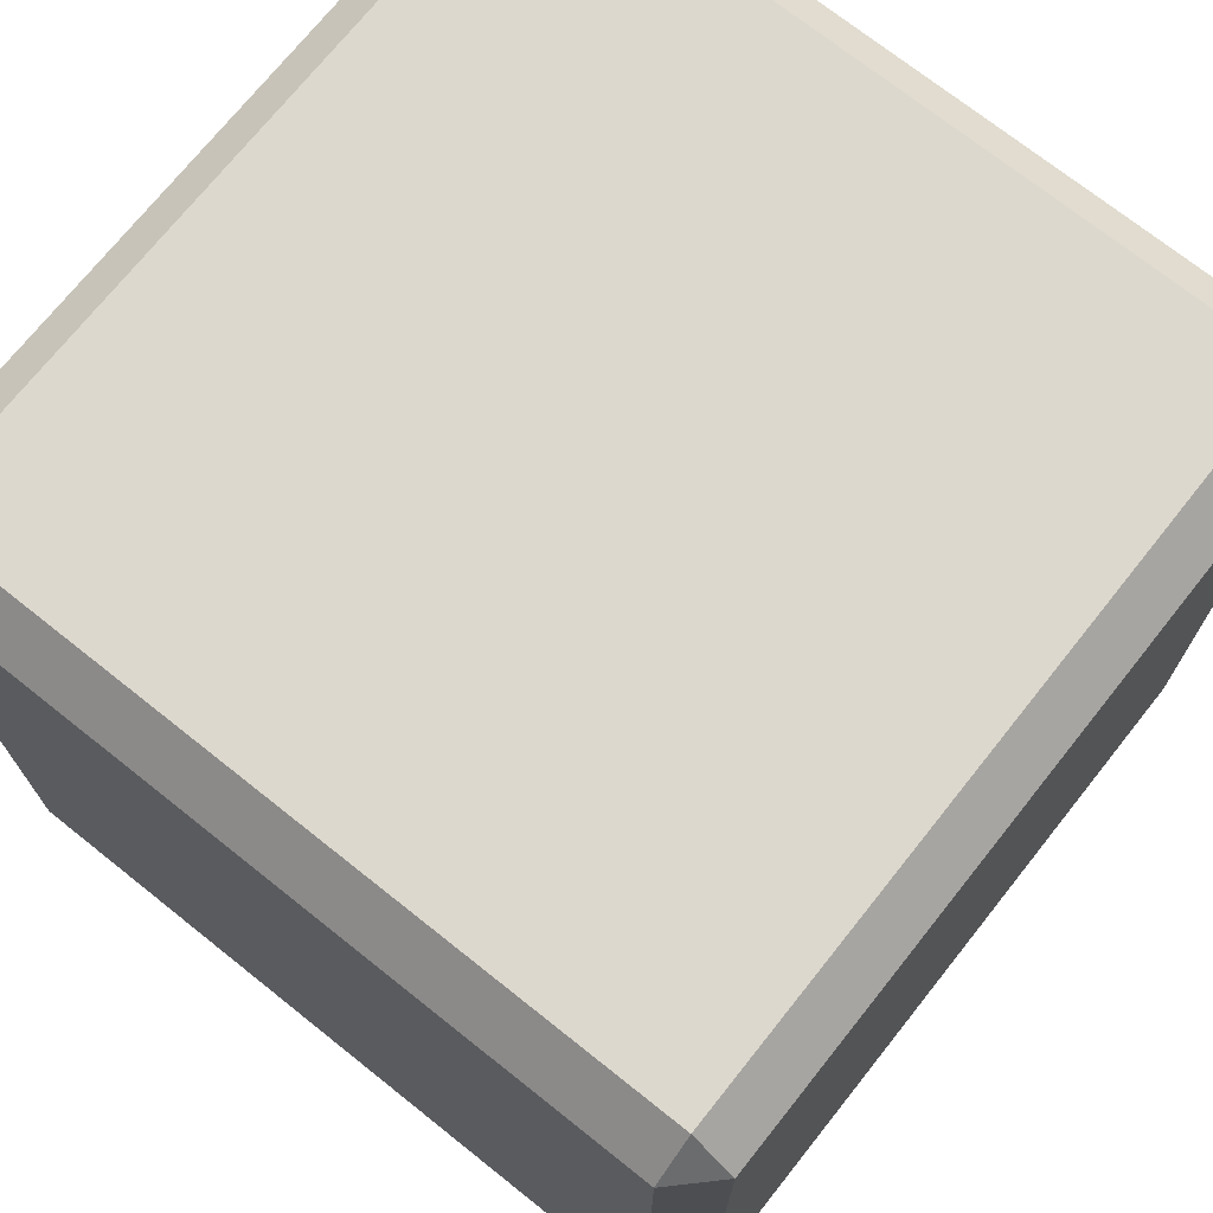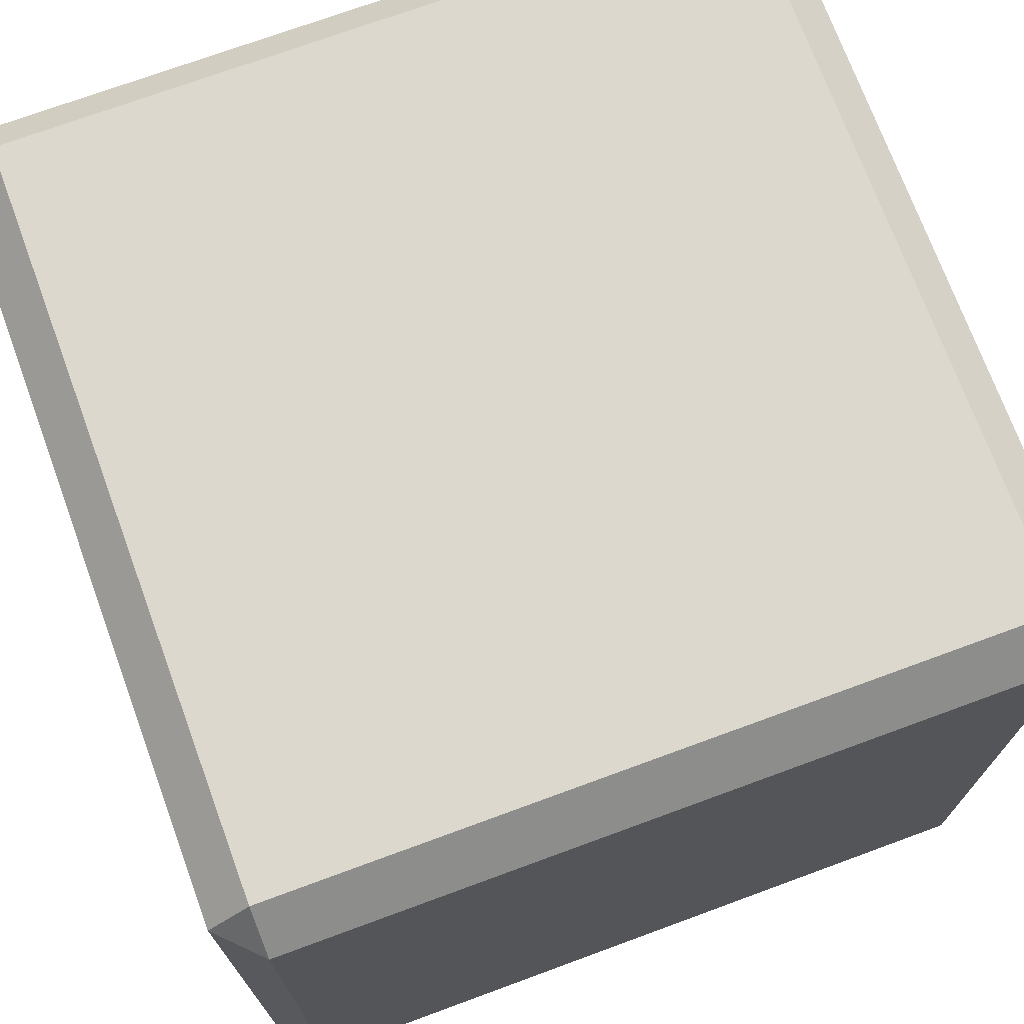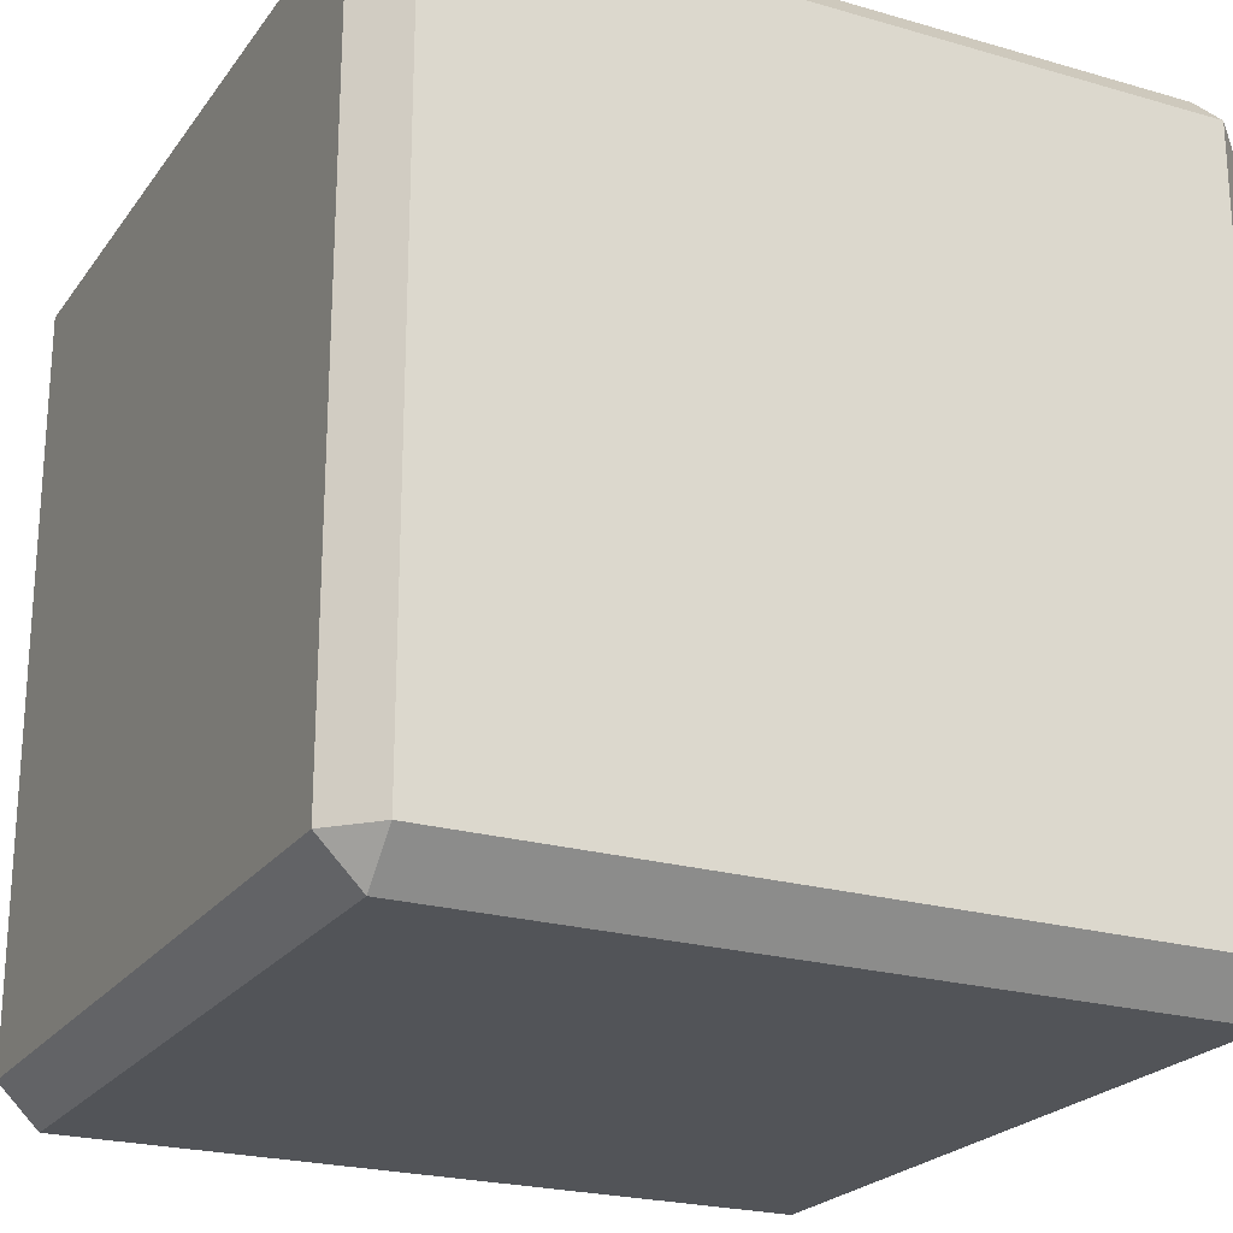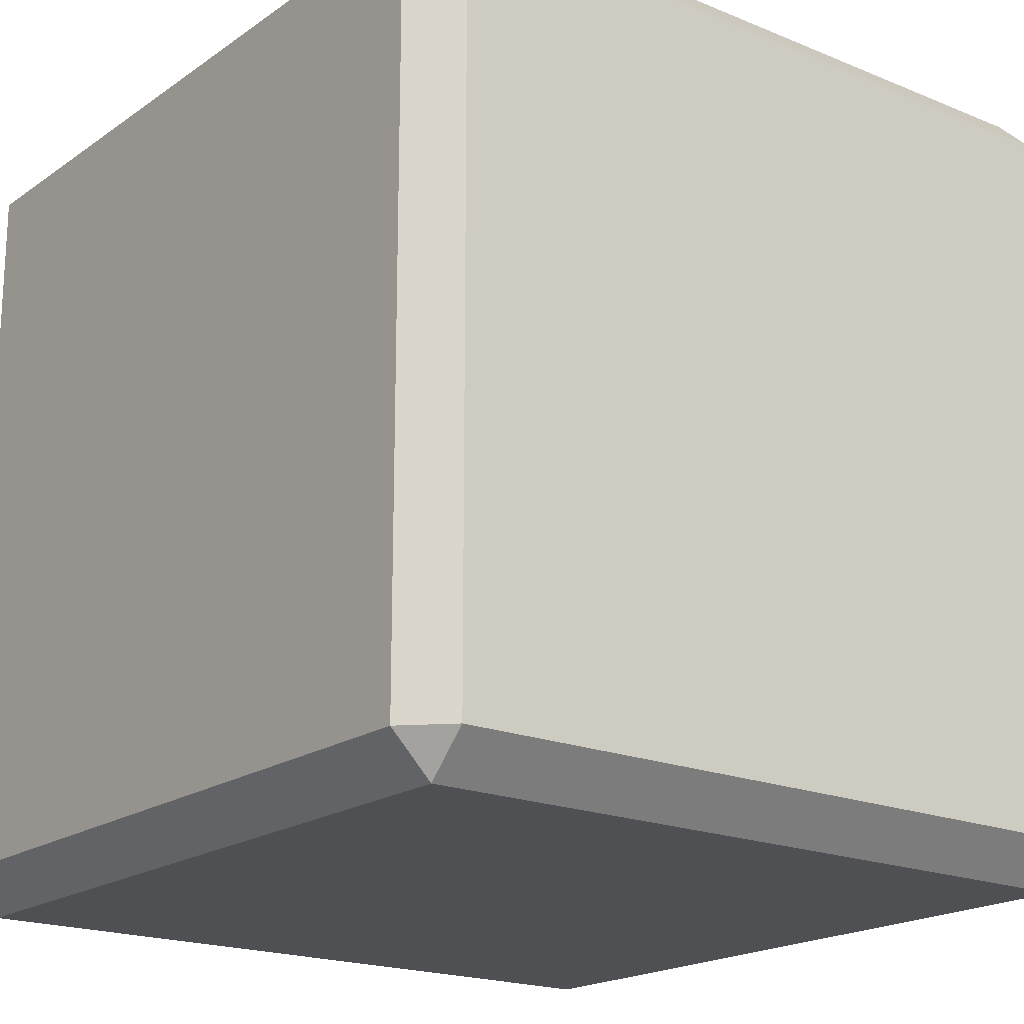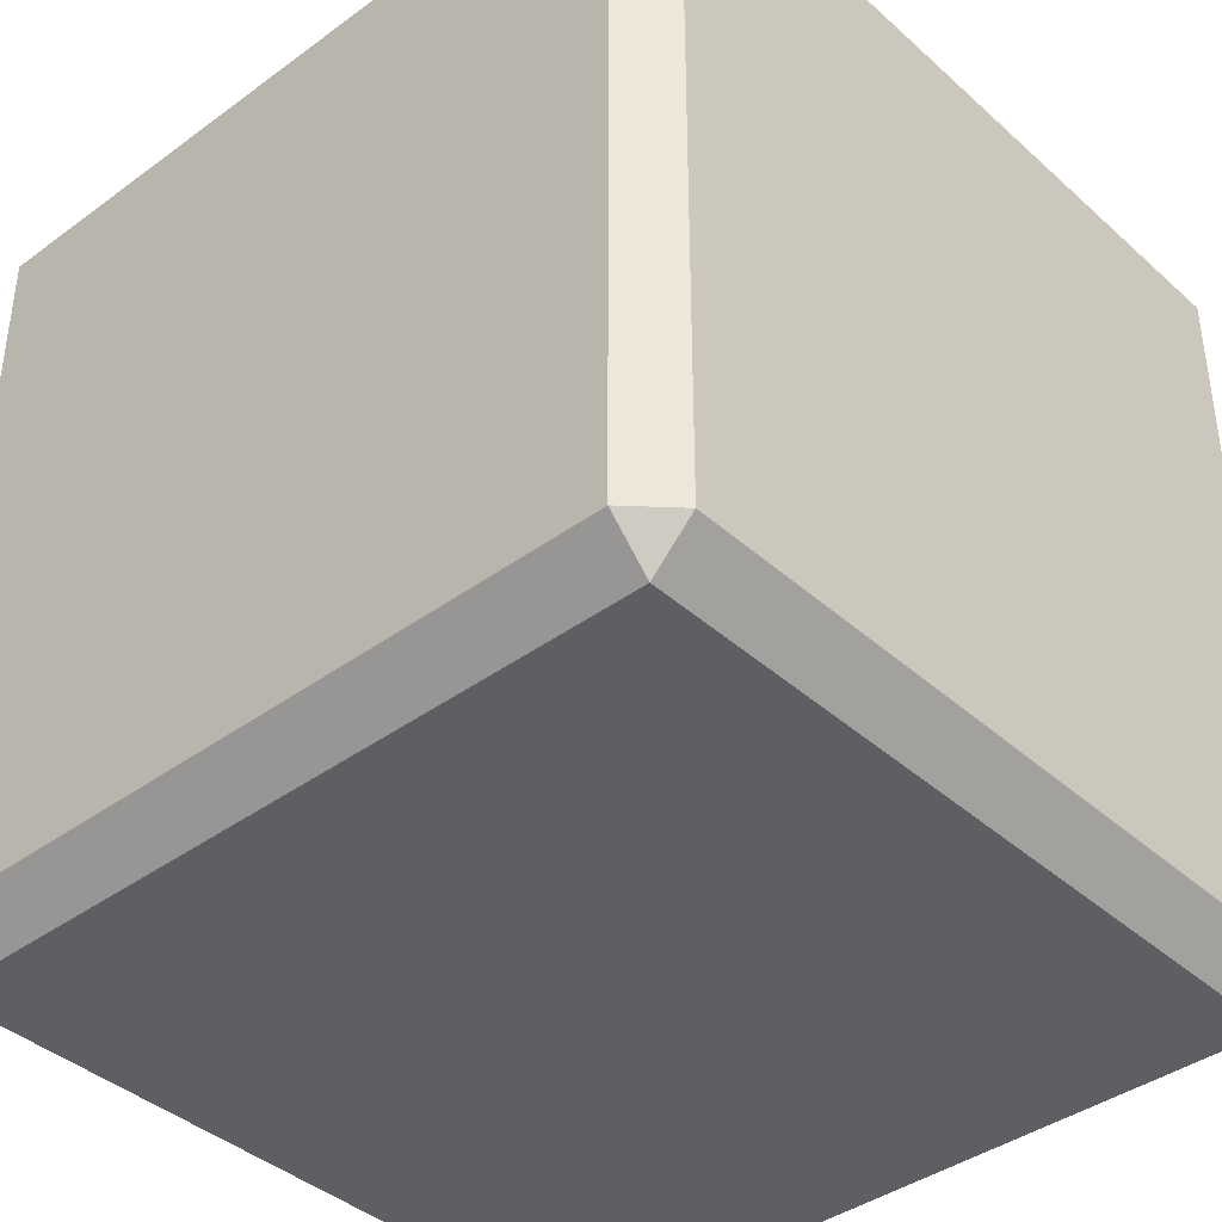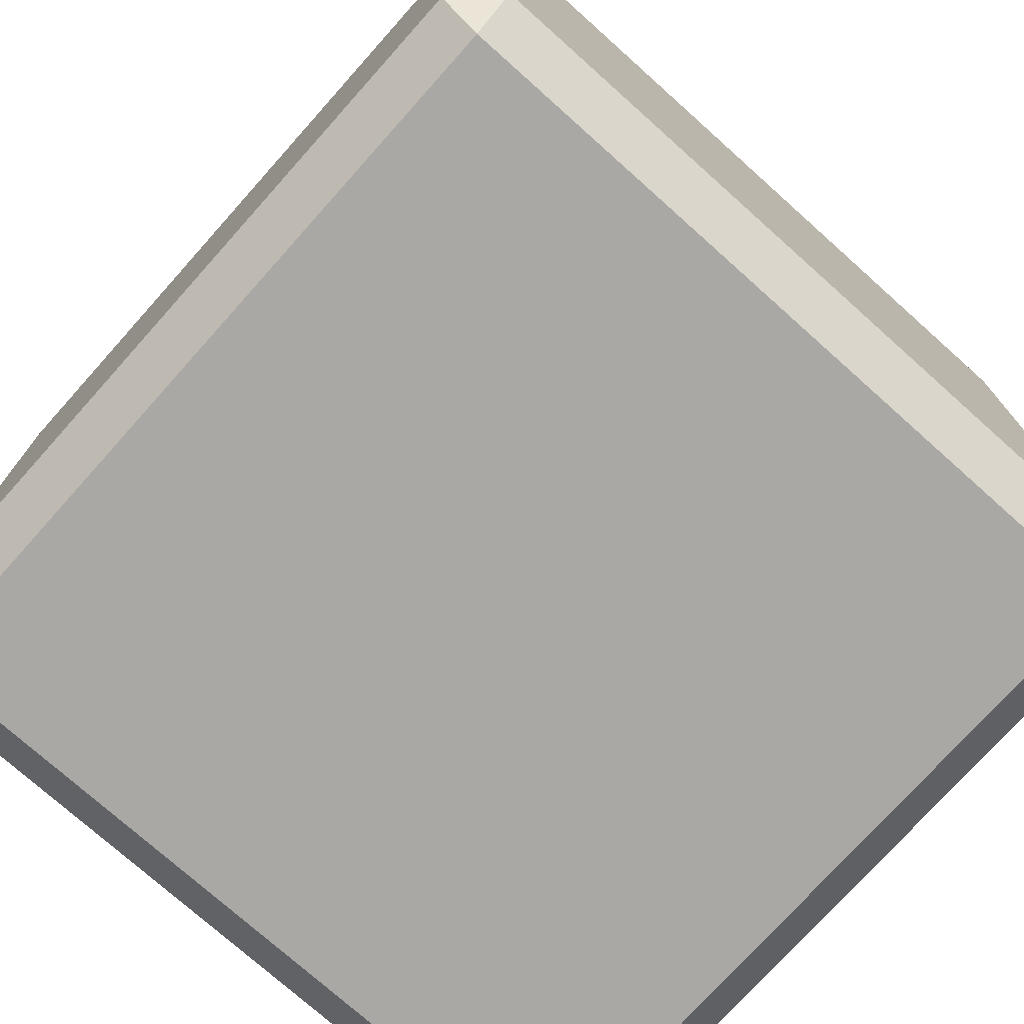
<metadata>
{"format":"obj","ext":"obj","renderer":"f3d","projection":"perspective","resolution":1024,"background":"white","views":[{"elev":72.2,"azim":-51.5,"up":"+Y"},{"elev":72.5,"azim":-110.2,"up":"+Z"},{"elev":-22.8,"azim":63.6,"up":"+Z"},{"elev":-19.2,"azim":52.1,"up":"+Z"},{"elev":-39.8,"azim":42.2,"up":"+Y"},{"elev":-75.2,"azim":48.2,"up":"+Z"}]}
</metadata>
<code>
g default
v -0.5 -0.45 0.45
v -0.45 -0.5 0.45
v -0.45 -0.45 0.5
v 0.45 -0.5 0.45
v 0.5 -0.45 0.45
v 0.45 -0.45 0.5
v -0.45 0.5 0.45
v -0.5 0.45 0.45
v -0.45 0.45 0.5
v 0.5 0.45 0.45
v 0.45 0.5 0.45
v 0.45 0.45 0.5
v -0.45 0.45 -0.5
v -0.5 0.45 -0.45
v -0.45 0.5 -0.45
v 0.5 0.45 -0.45
v 0.45 0.45 -0.5
v 0.45 0.5 -0.45
v -0.45 -0.5 -0.45
v -0.5 -0.45 -0.45
v -0.45 -0.45 -0.5
v 0.5 -0.45 -0.45
v 0.45 -0.5 -0.45
v 0.45 -0.45 -0.5
f 19 23 2
f 2 23 4
f 6 12 3
f 3 12 9
f 8 14 1
f 1 14 20
f 22 16 5
f 5 16 10
f 11 18 7
f 7 18 15
f 17 24 13
f 13 24 21
f 2 1 19
f 19 1 20
f 3 2 6
f 6 2 4
f 1 3 8
f 8 3 9
f 5 4 22
f 22 4 23
f 6 5 12
f 12 5 10
f 8 7 14
f 14 7 15
f 7 9 11
f 11 9 12
f 11 10 18
f 18 10 16
f 14 13 20
f 20 13 21
f 13 15 17
f 17 15 18
f 17 16 24
f 24 16 22
f 19 21 23
f 23 21 24
f 1 2 3
f 4 5 6
f 7 8 9
f 10 11 12
f 13 14 15
f 16 17 18
f 19 20 21
f 22 23 24

</code>
